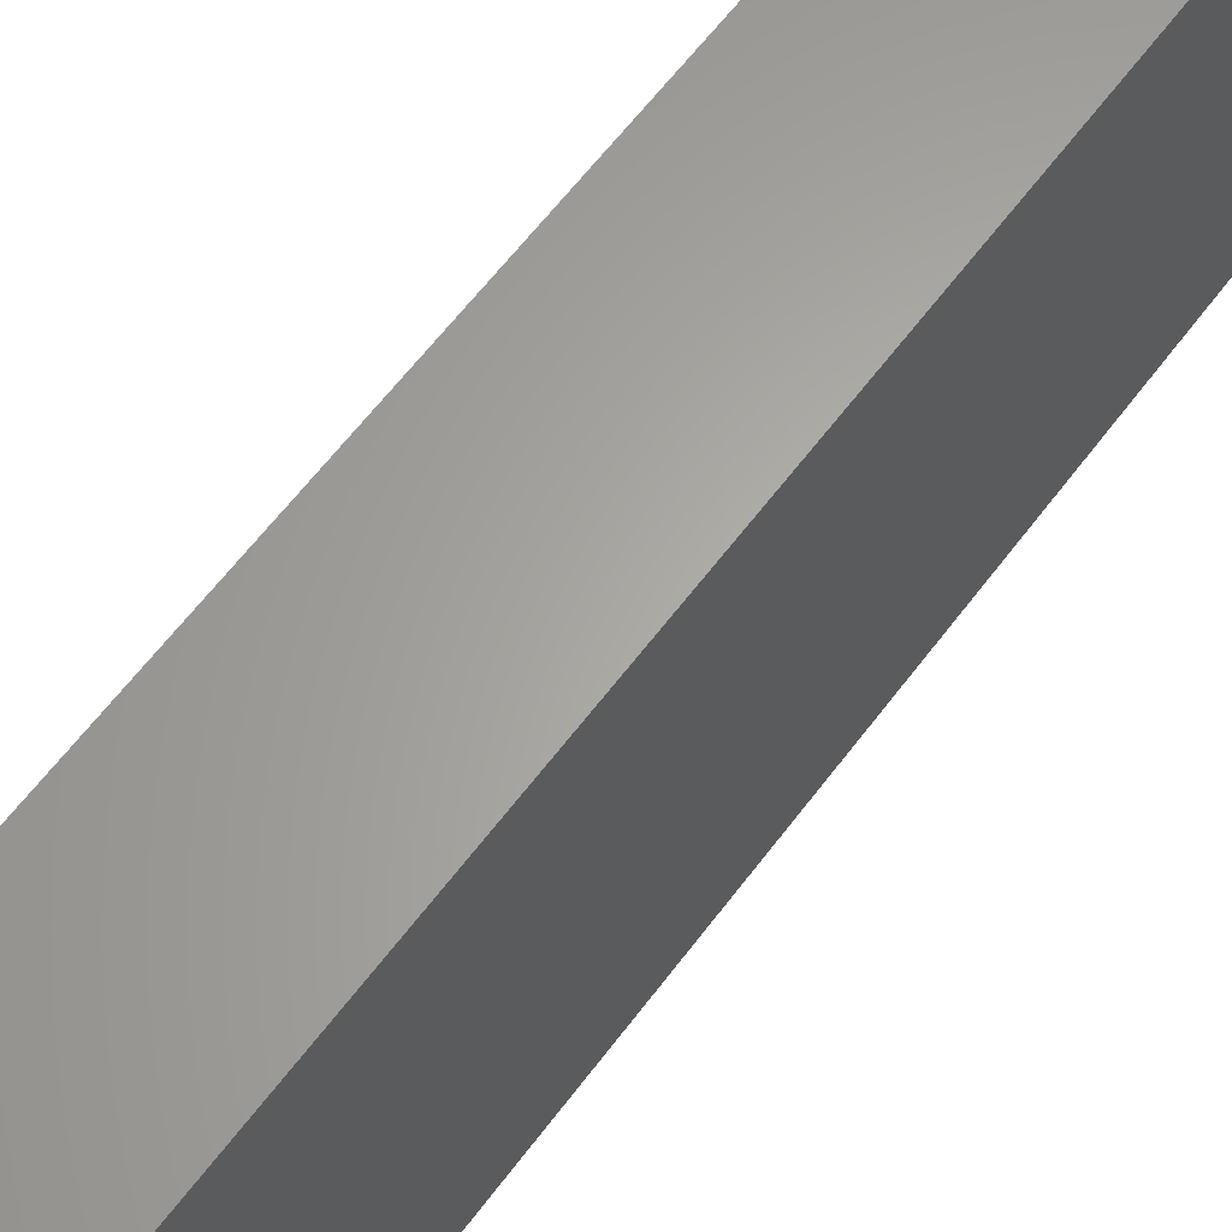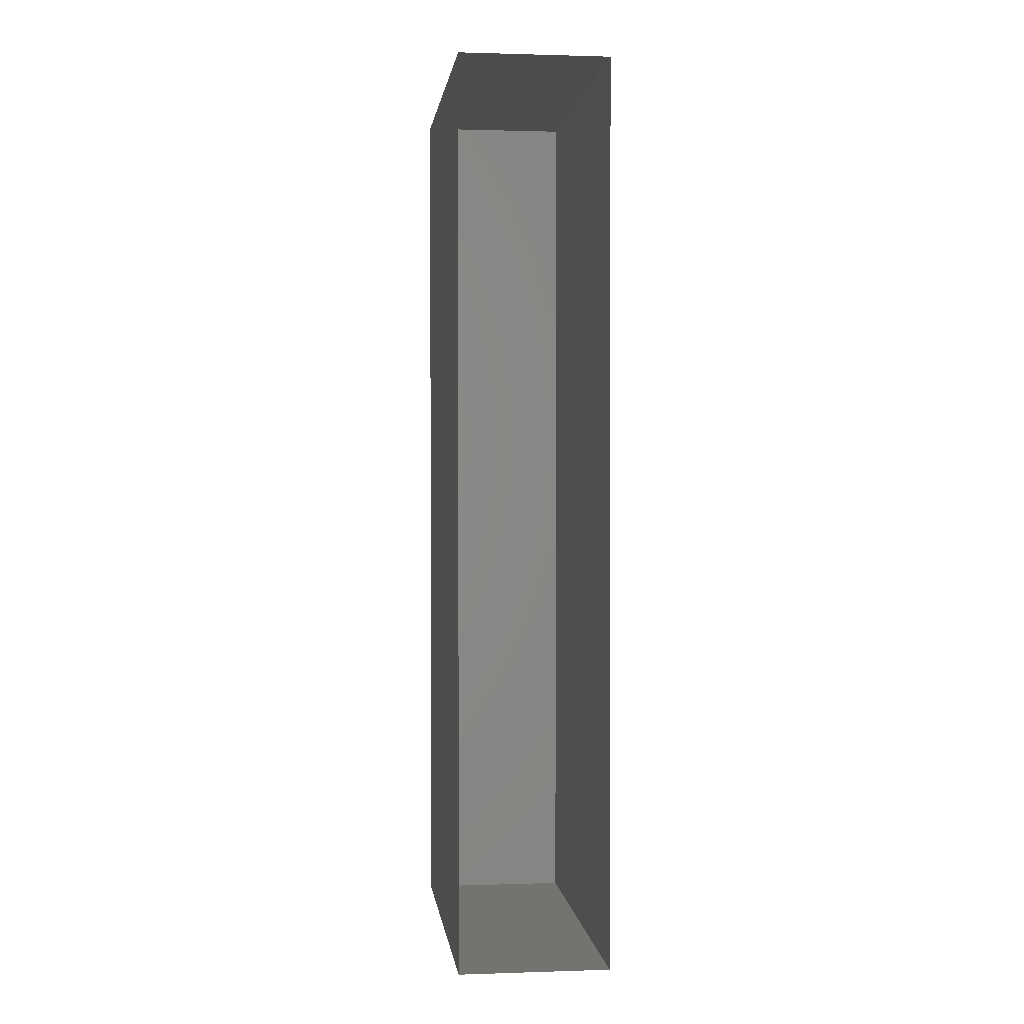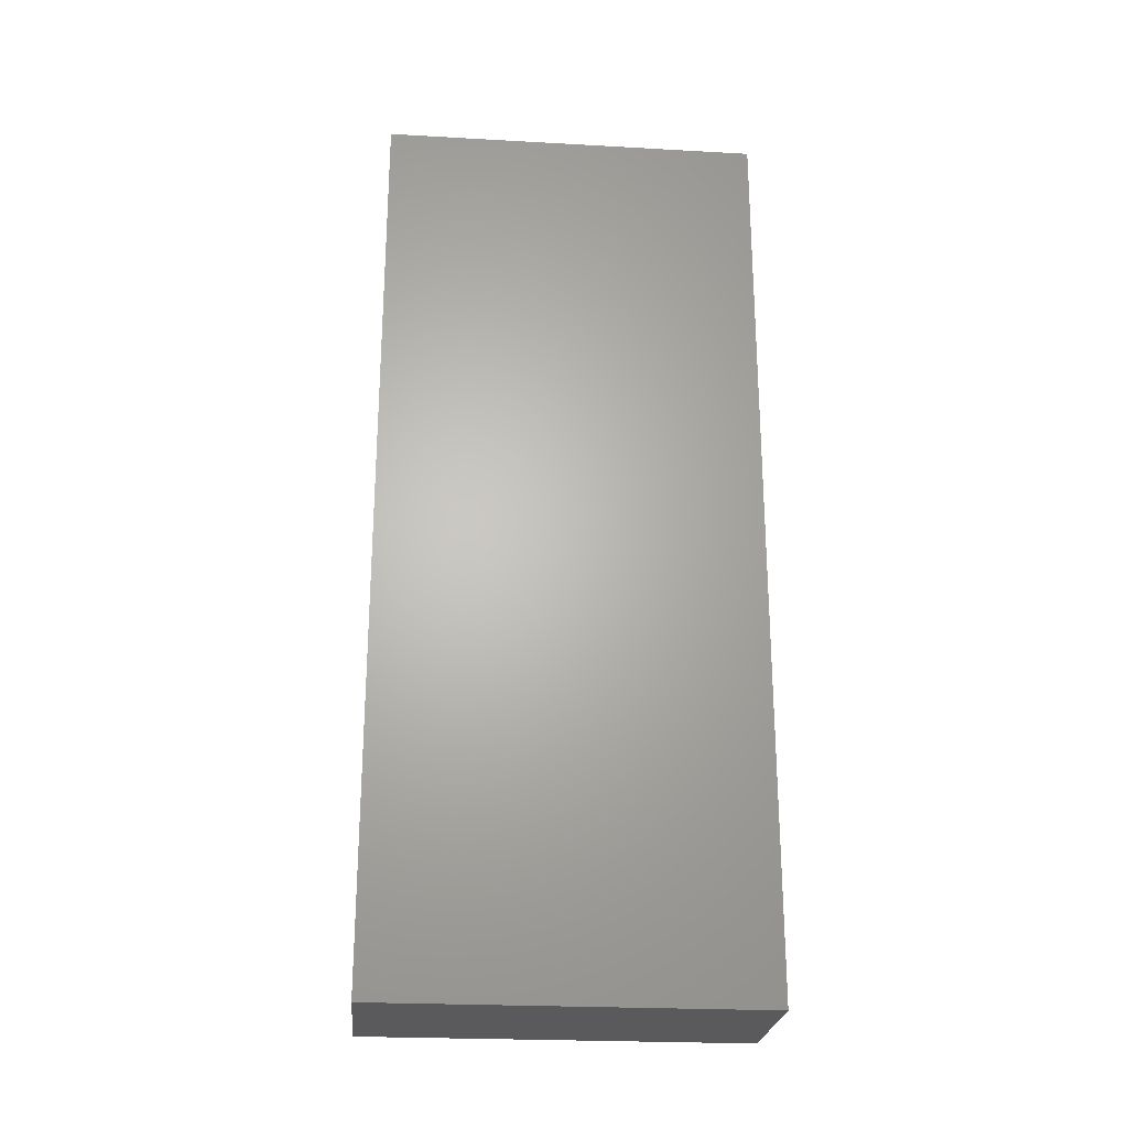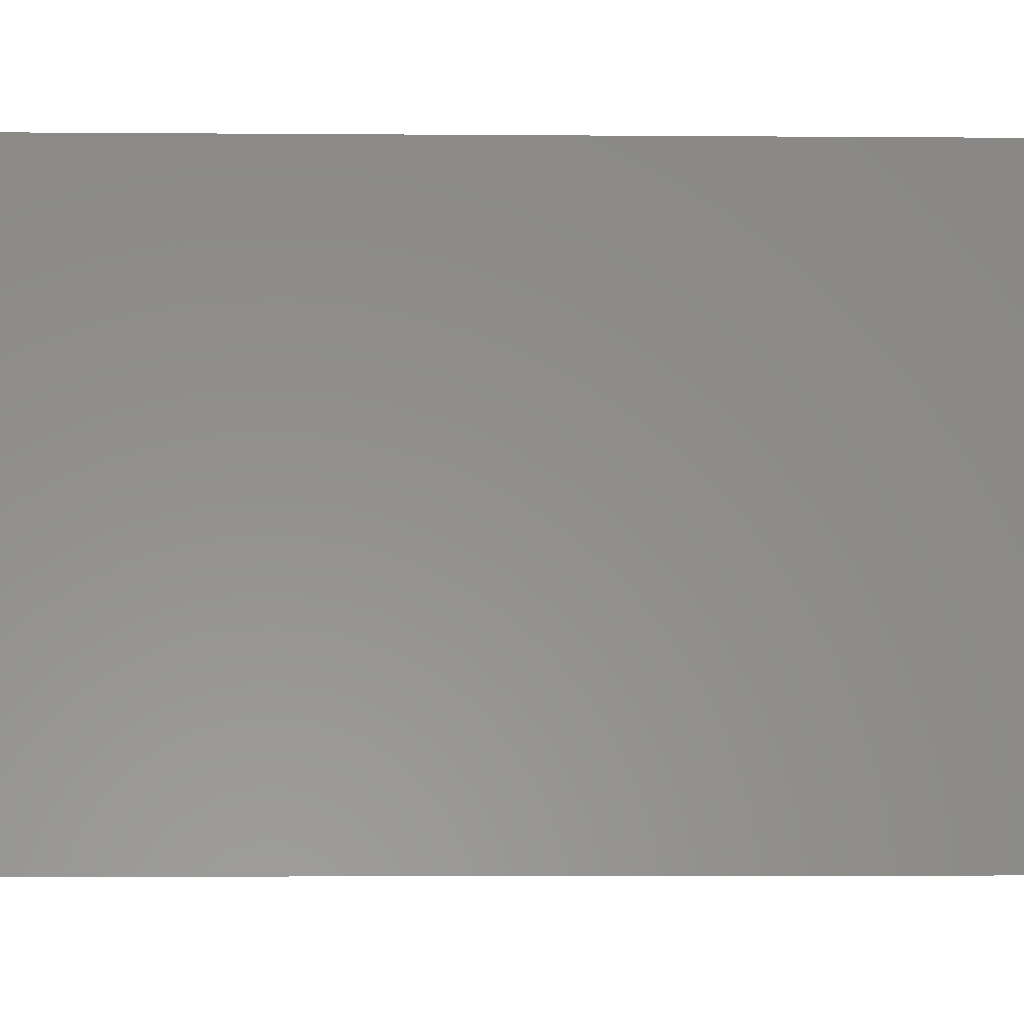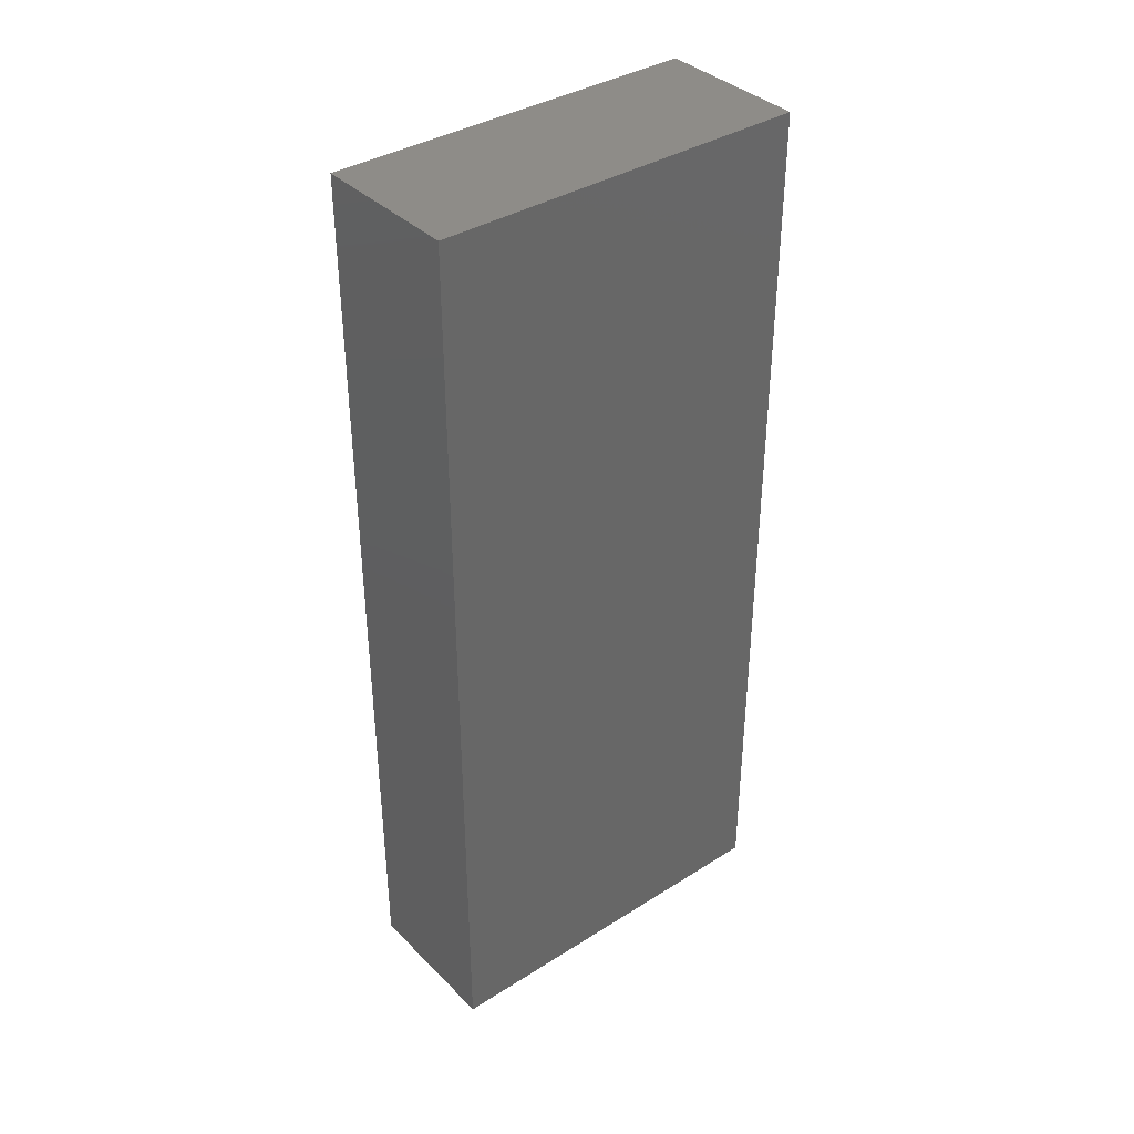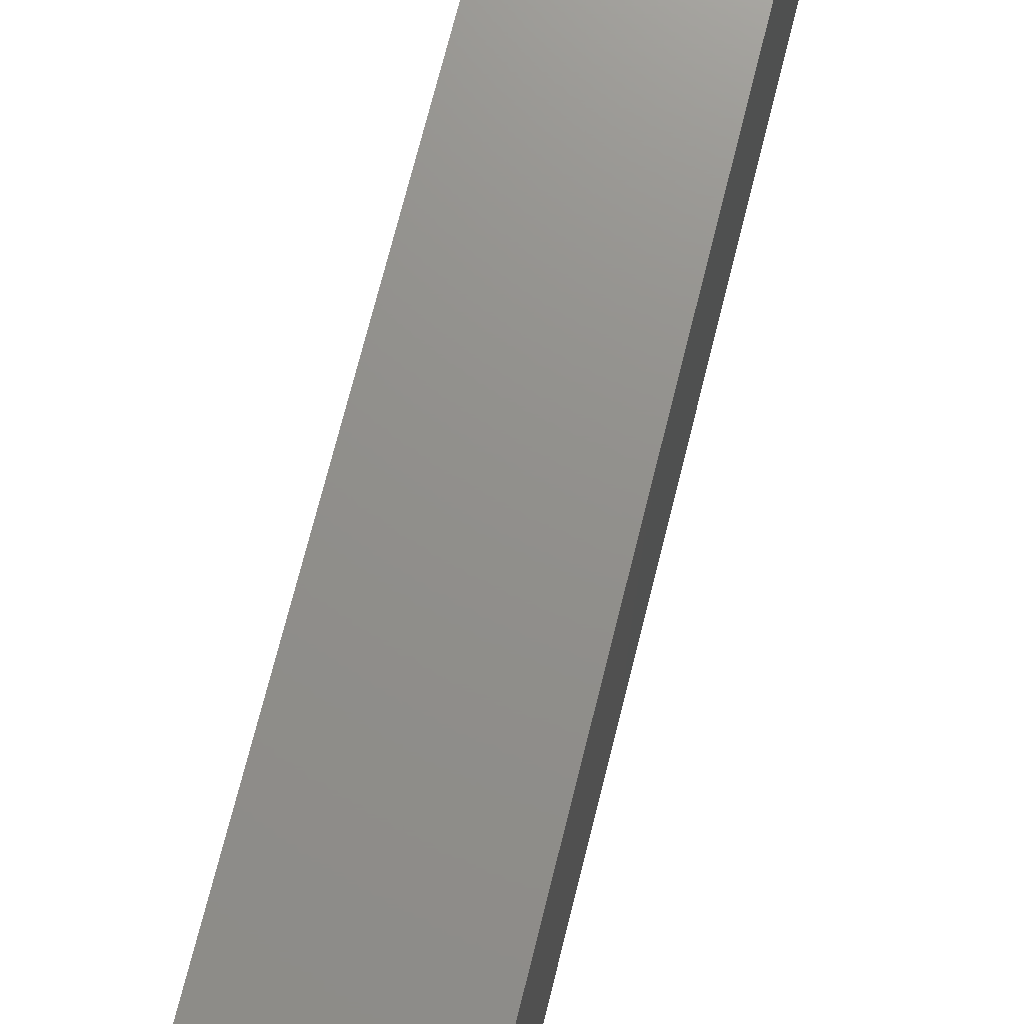
<metadata>
{"format":"stl","ext":"stl","renderer":"f3d","projection":"perspective","resolution":1024,"background":"white","views":[{"elev":62.9,"azim":-143.0,"up":"+Z"},{"elev":1.1,"azim":173.2,"up":"+Y"},{"elev":-24.6,"azim":84.8,"up":"+Y"},{"elev":-3.3,"azim":-91.9,"up":"+Z"},{"elev":37.4,"azim":51.1,"up":"+Y"},{"elev":72.5,"azim":-165.9,"up":"+Z"}]}
</metadata>
<code>
# stl→obj: 8 verts, 10 faces
v 21.85 16.17 2.768
v 21.85 15.57 2.768
v 21.75 15.57 2.768
v 21.75 16.17 2.768
v 21.75 15.57 2.518
v 21.75 16.17 2.518
v 21.85 15.57 2.518
v 21.85 16.17 2.518
f 1 2 3
f 1 3 4
f 5 6 4
f 5 4 3
f 7 5 3
f 7 3 2
f 8 7 2
f 8 2 1
f 6 8 1
f 6 1 4

</code>
